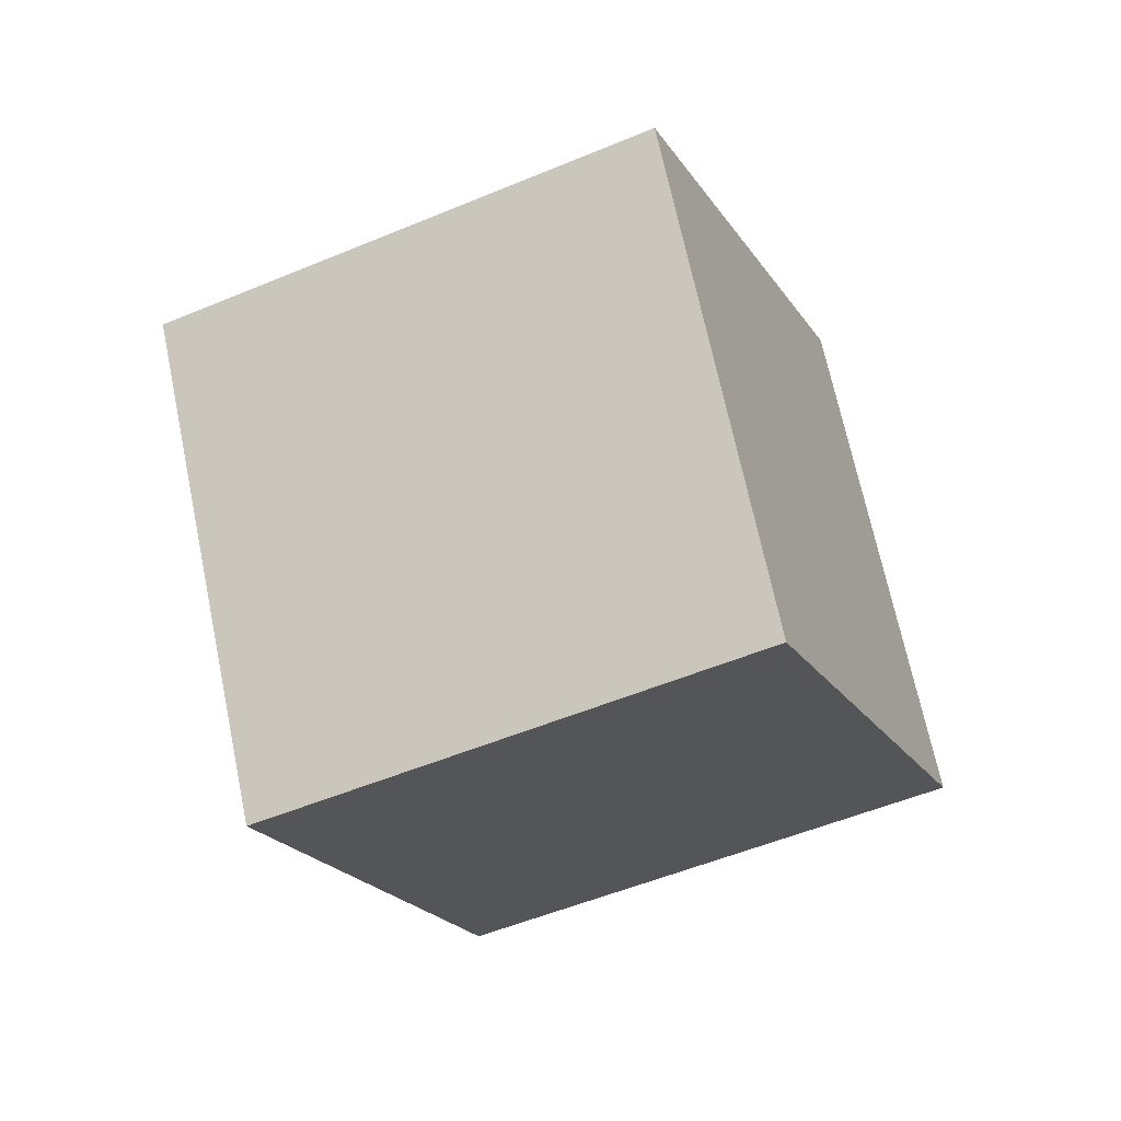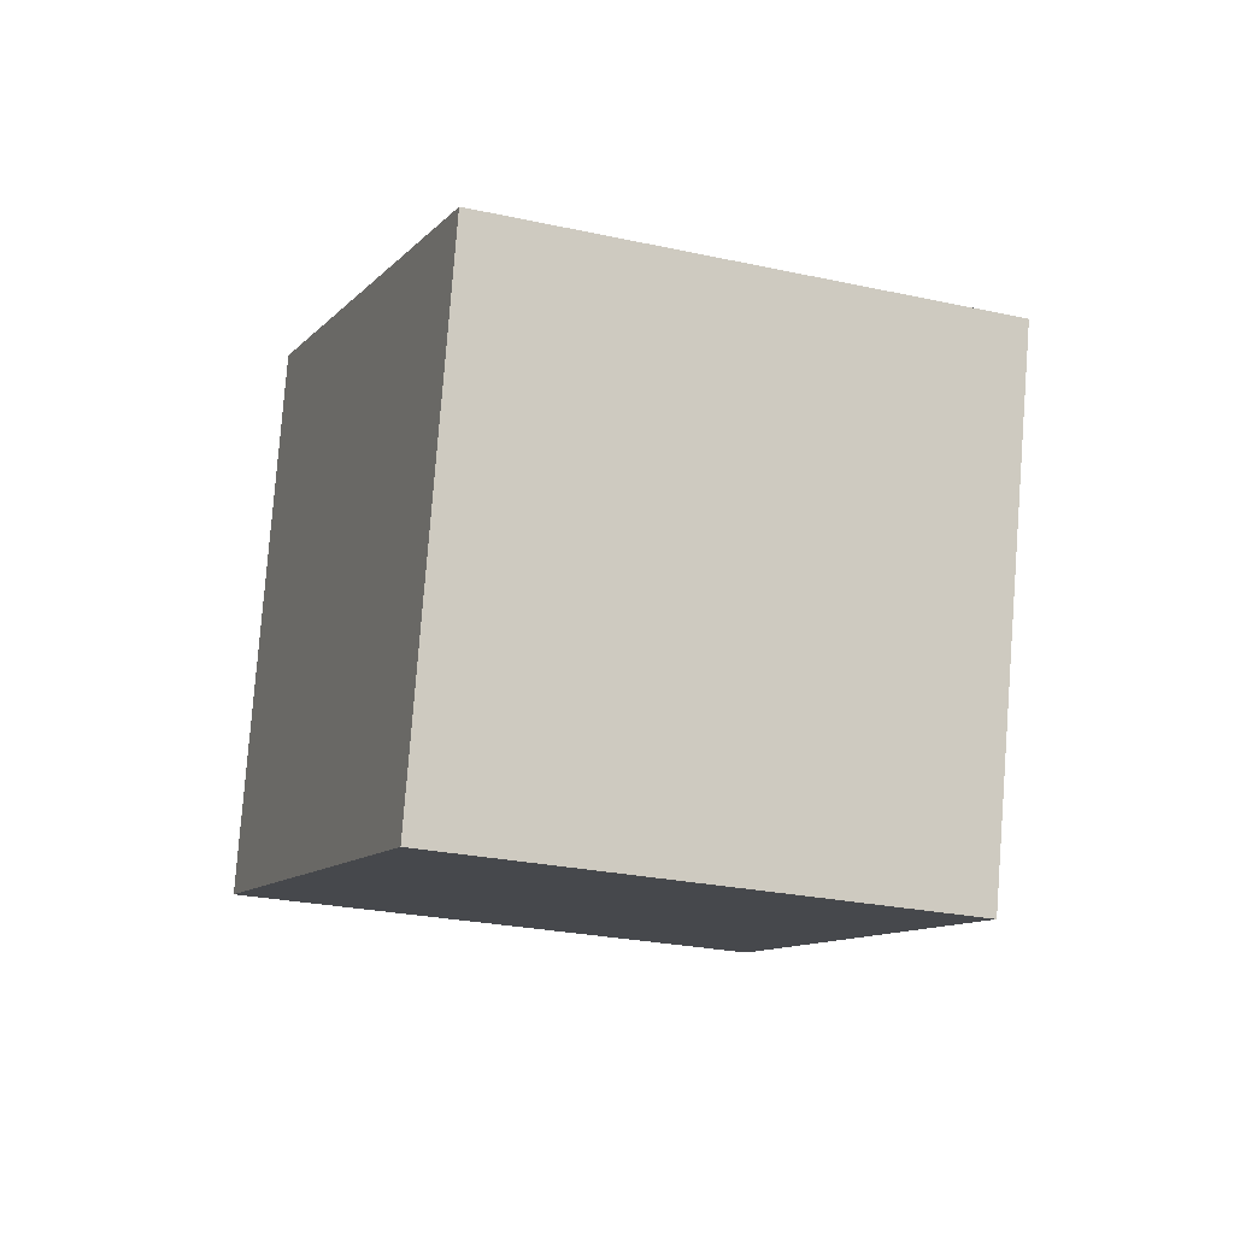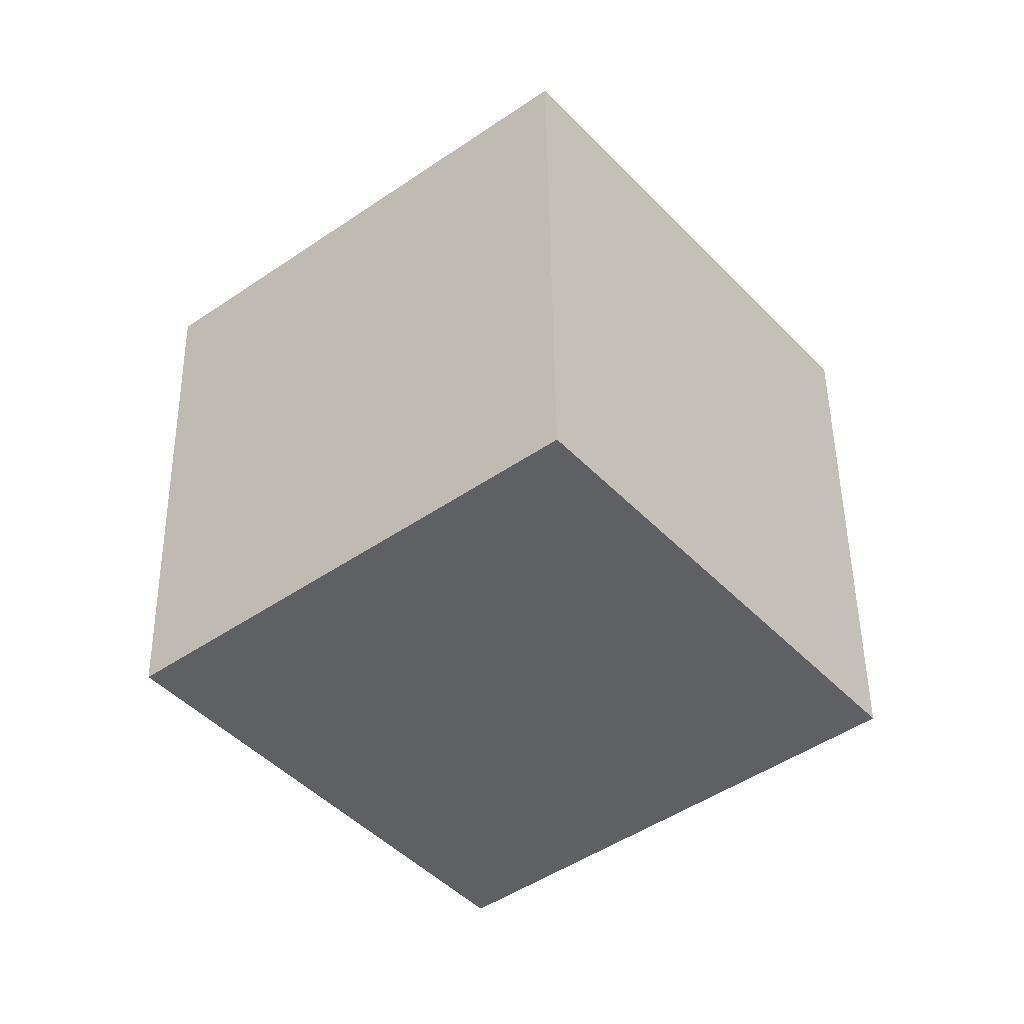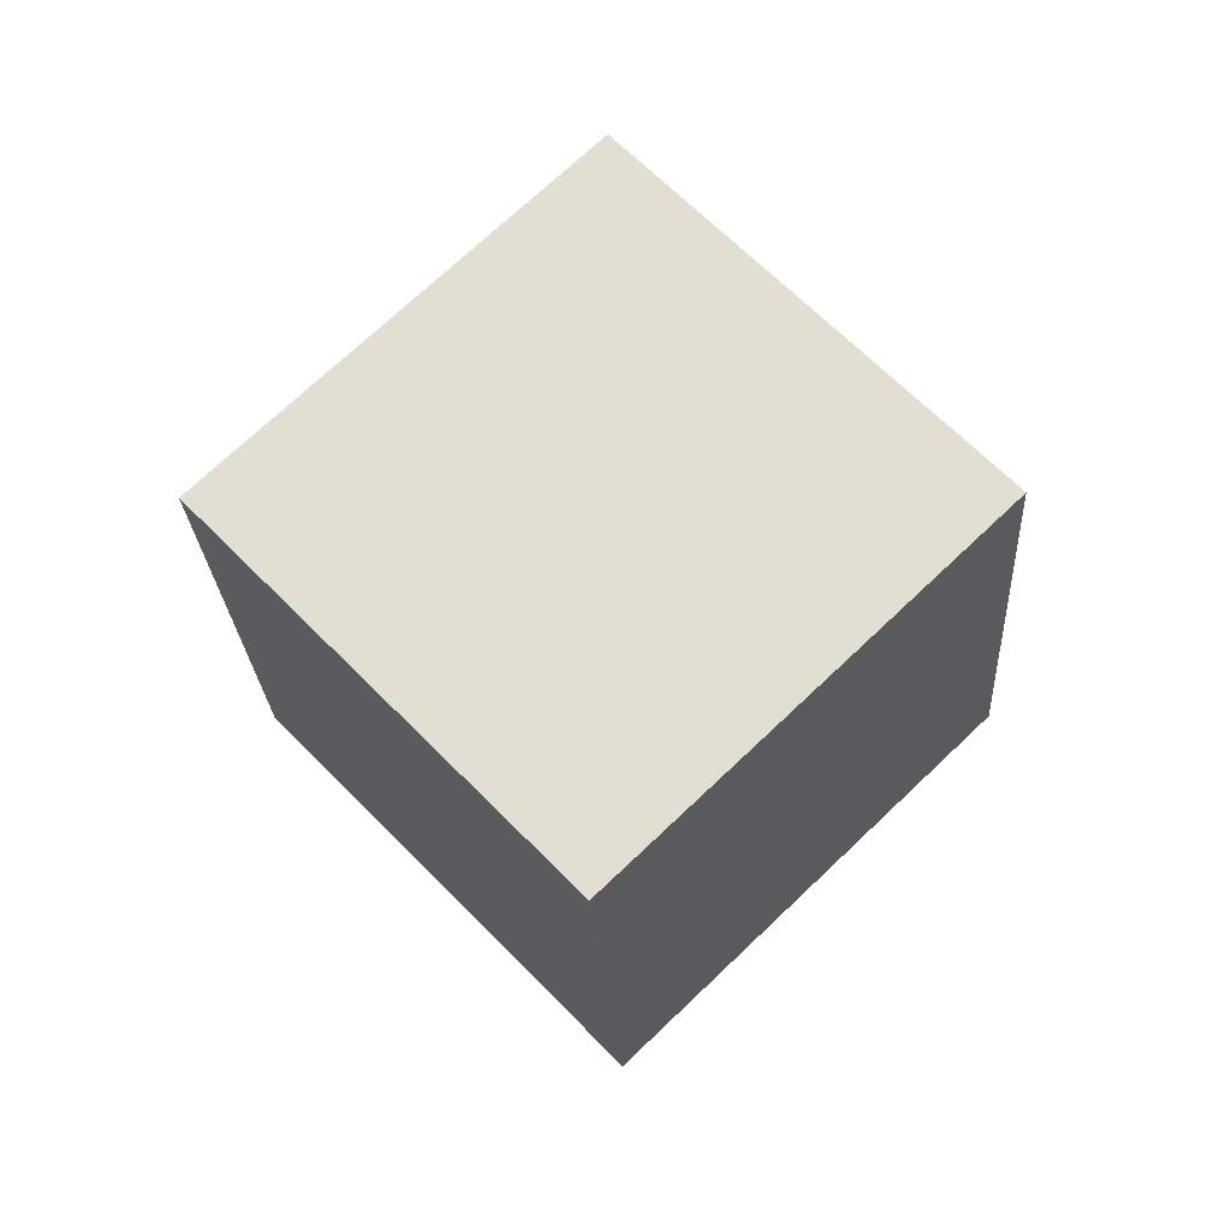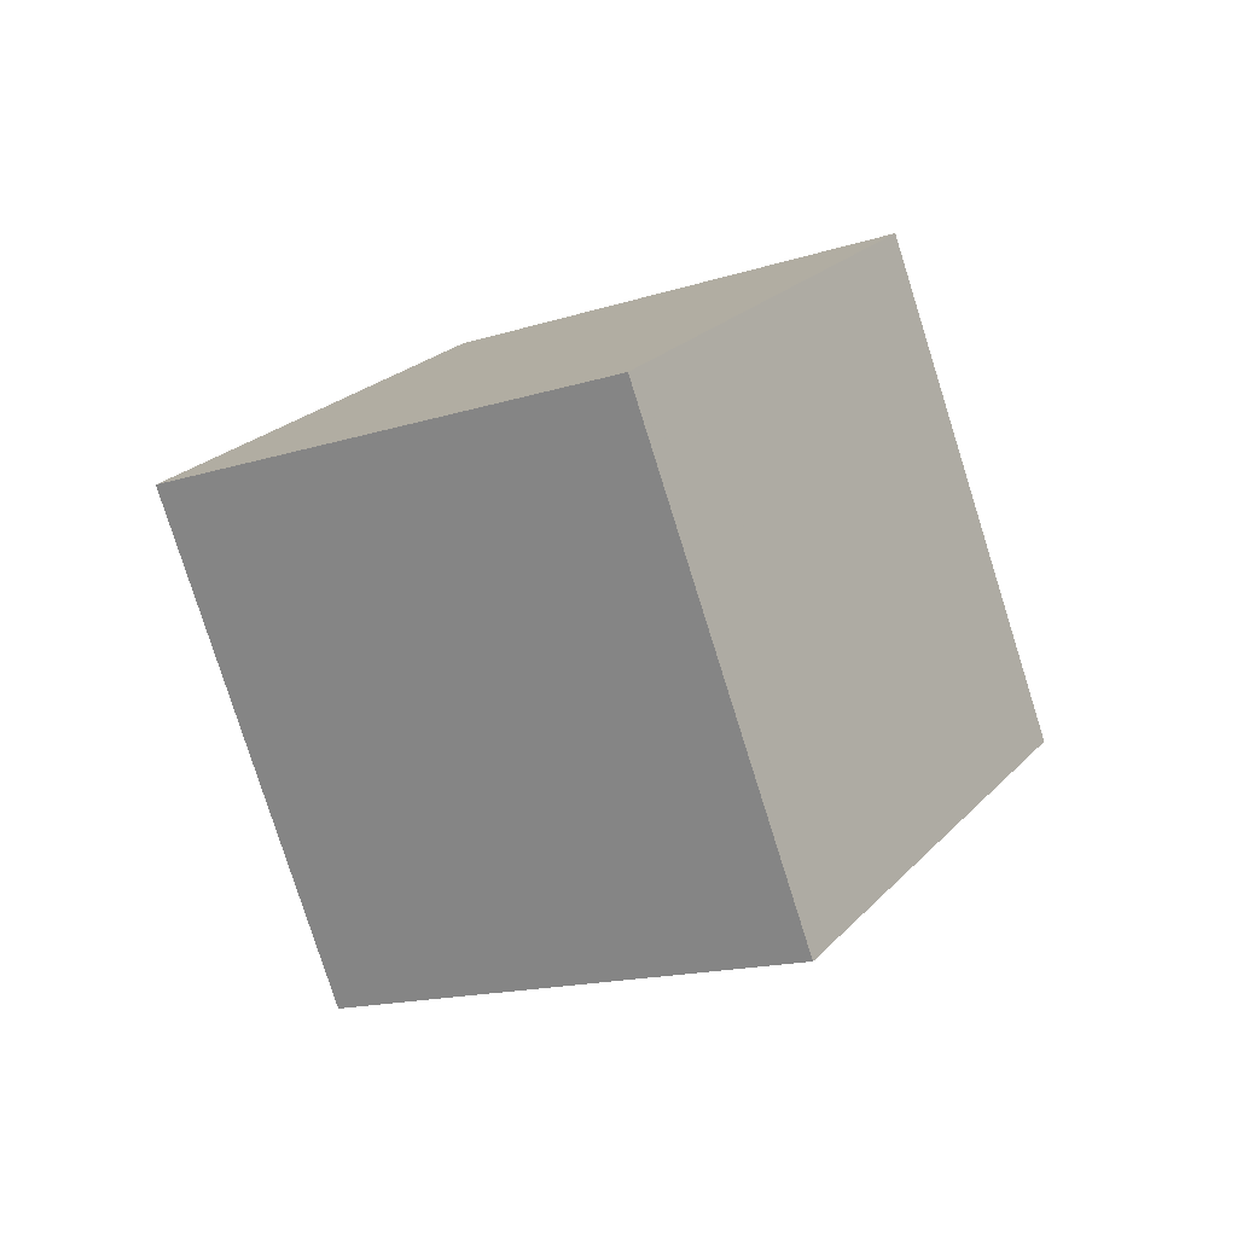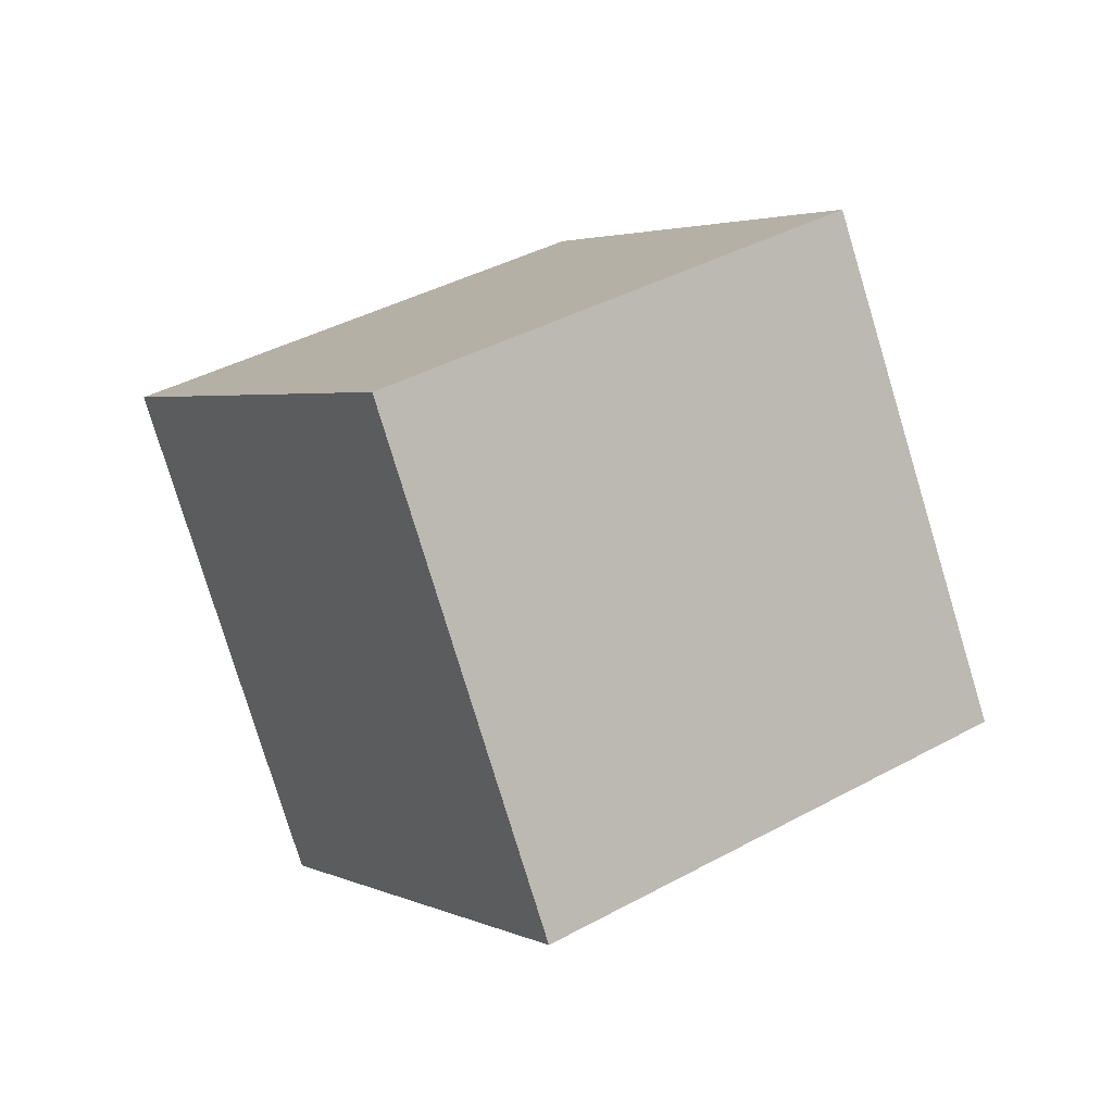
<metadata>
{"format":"obj","ext":"obj","renderer":"f3d","projection":"perspective","resolution":1024,"background":"white","views":[{"elev":8.1,"azim":-22.4,"up":"+Z"},{"elev":53.5,"azim":138.1,"up":"+Z"},{"elev":-9.9,"azim":-2.6,"up":"+Z"},{"elev":-57.6,"azim":-175.3,"up":"+Y"},{"elev":61.0,"azim":-79.5,"up":"+Y"},{"elev":76.3,"azim":114.6,"up":"+Z"}]}
</metadata>
<code>
v 11.5 -5.775 -2.331
v 3.982 -0.2446 -5.923
v 11.63 -0.2005 5.97
v 4.116 5.33 2.377
v 4.905 -11.97 1.934
v -2.612 -6.436 -1.659
v 5.039 -6.392 10.23
v -2.478 -0.8615 6.642
f 2 4 1
f 5 2 1
f 1 4 3
f 3 5 1
f 2 8 4
f 6 2 5
f 6 8 2
f 4 8 3
f 7 5 3
f 3 8 7
f 7 6 5
f 8 6 7

</code>
